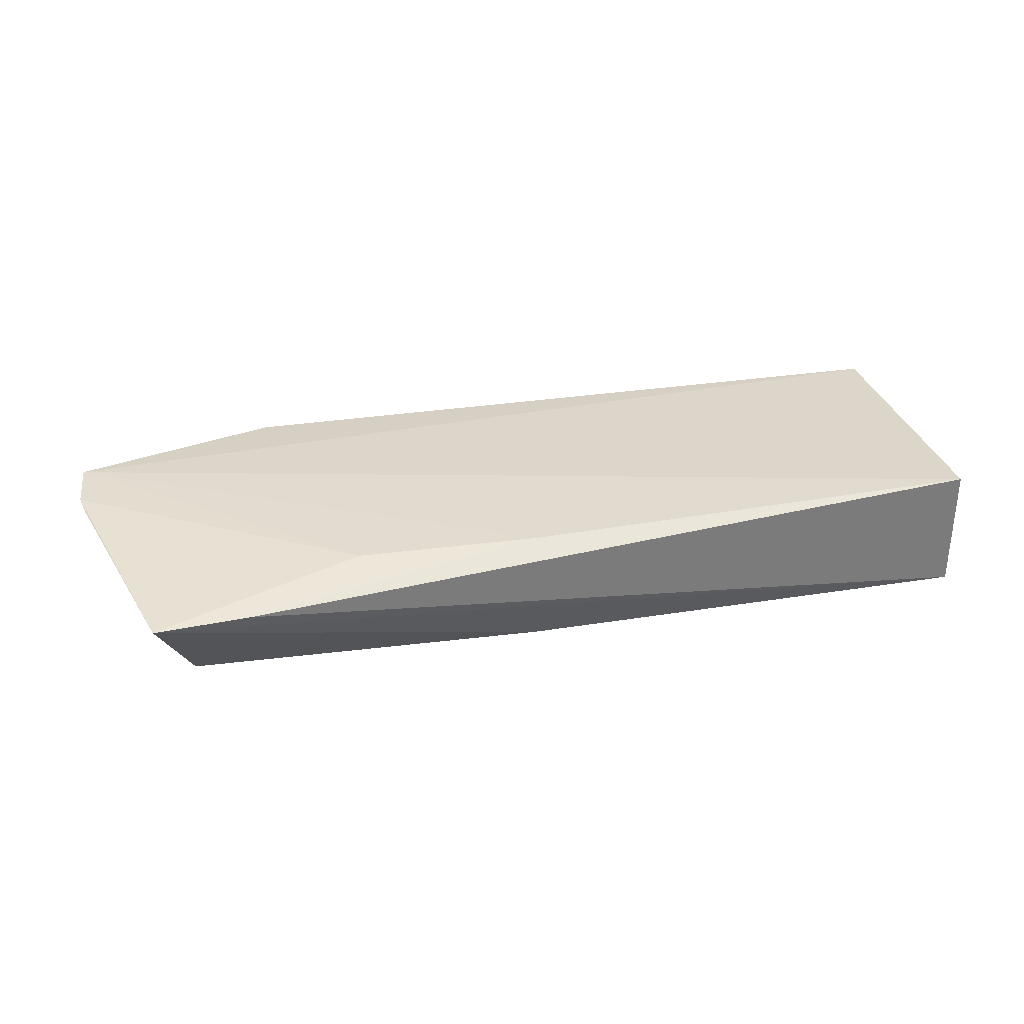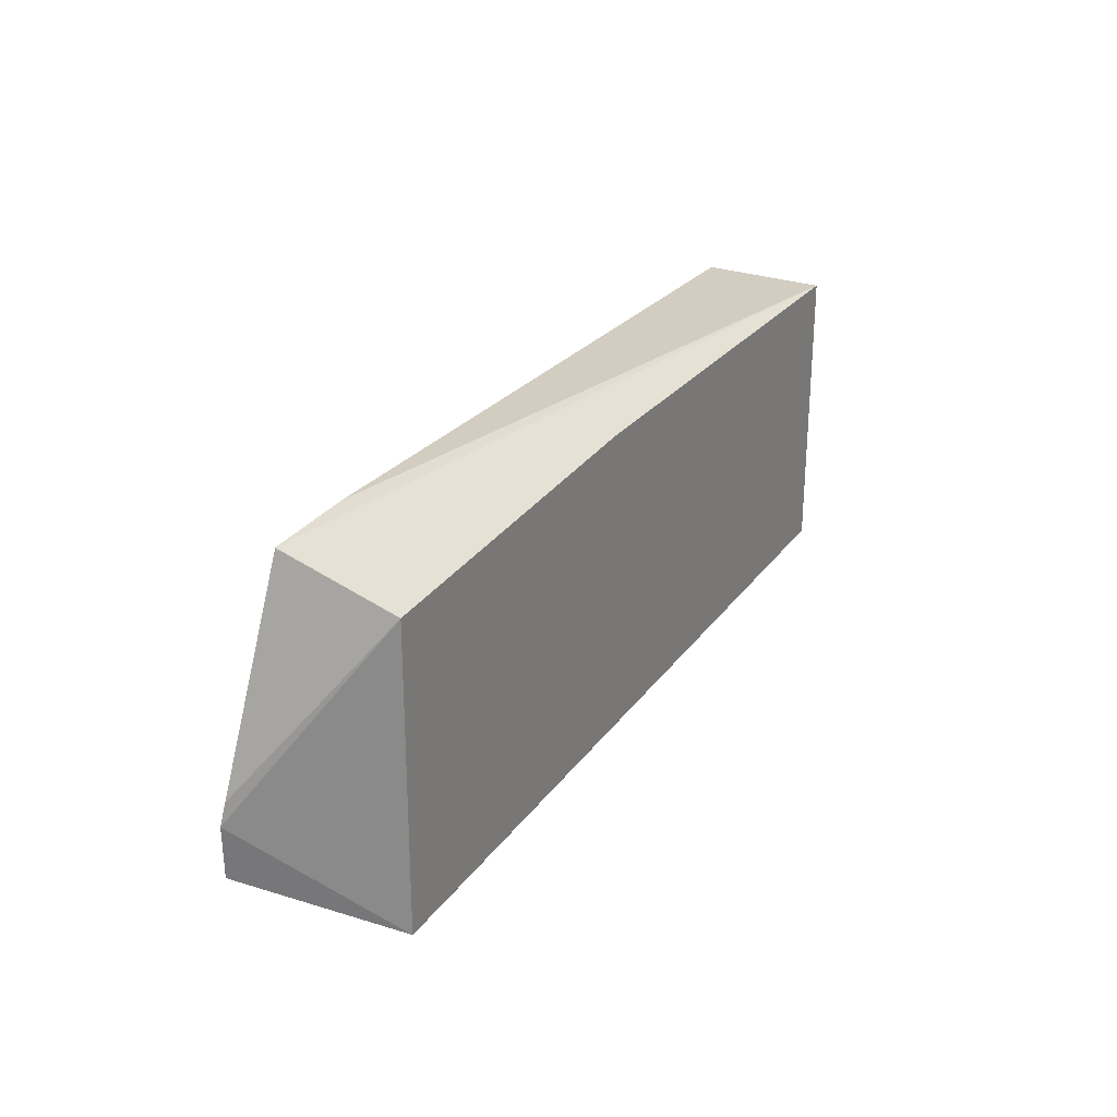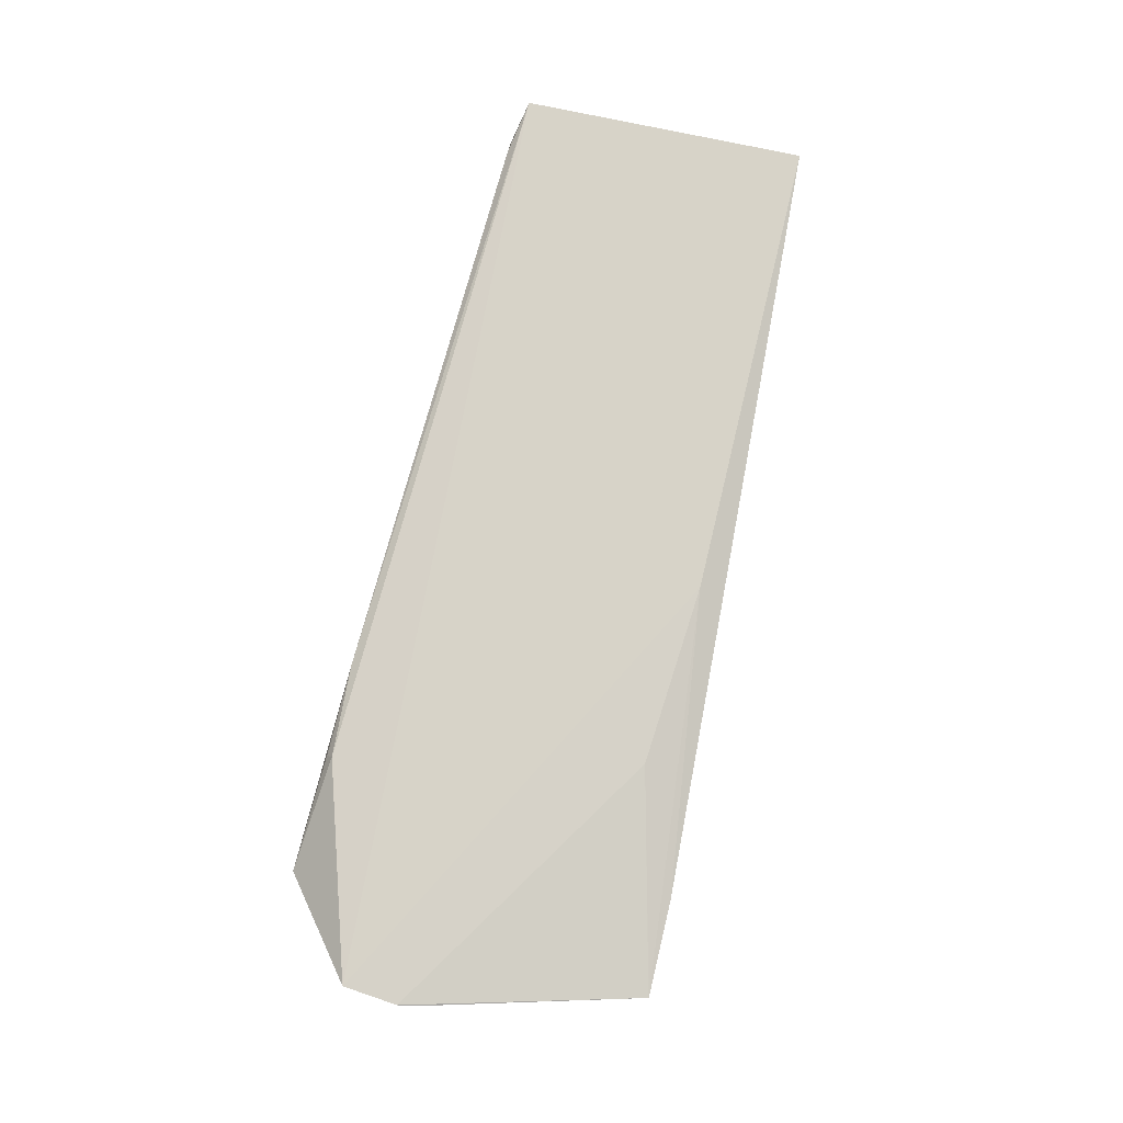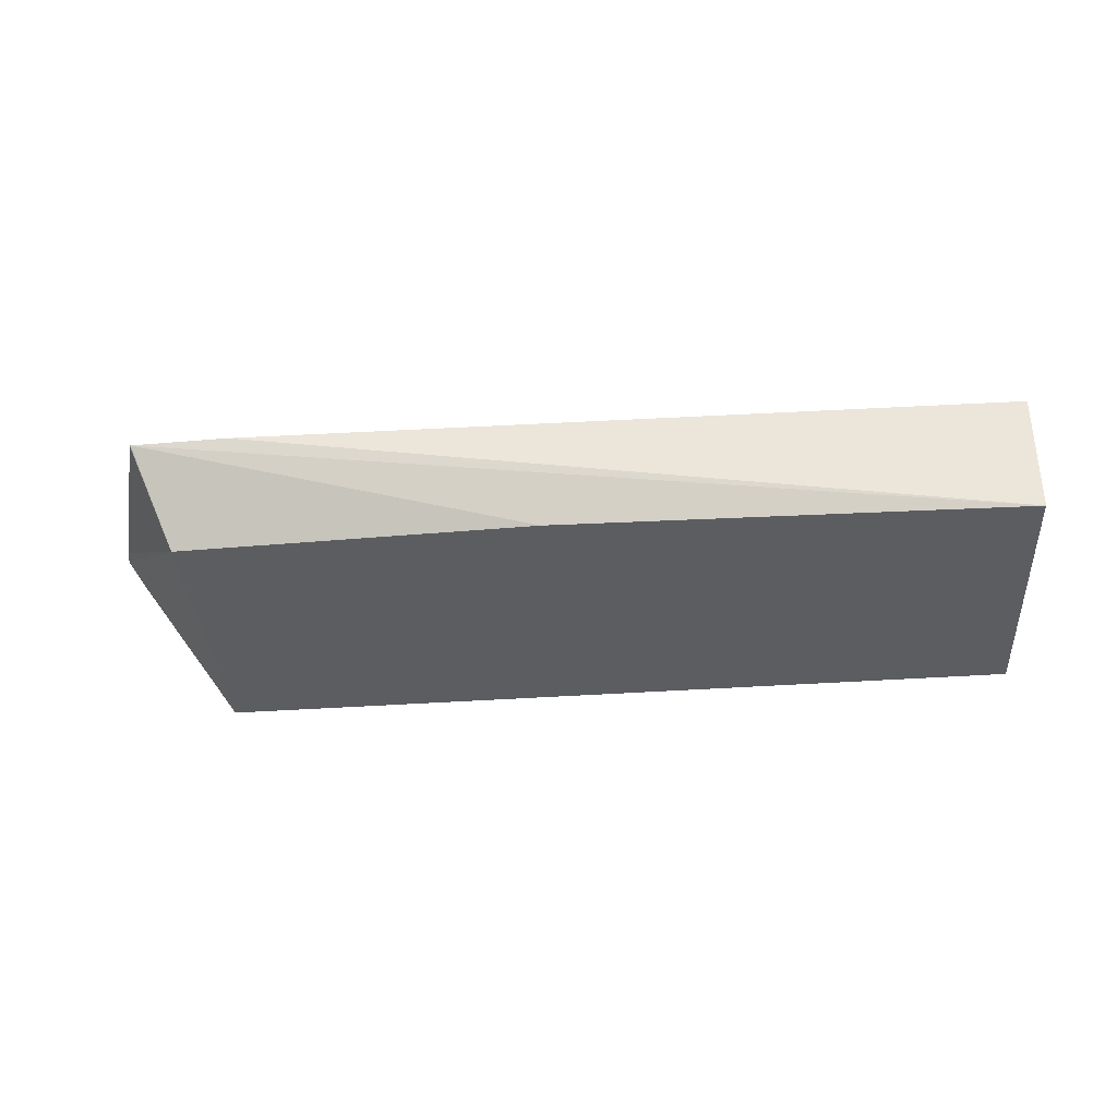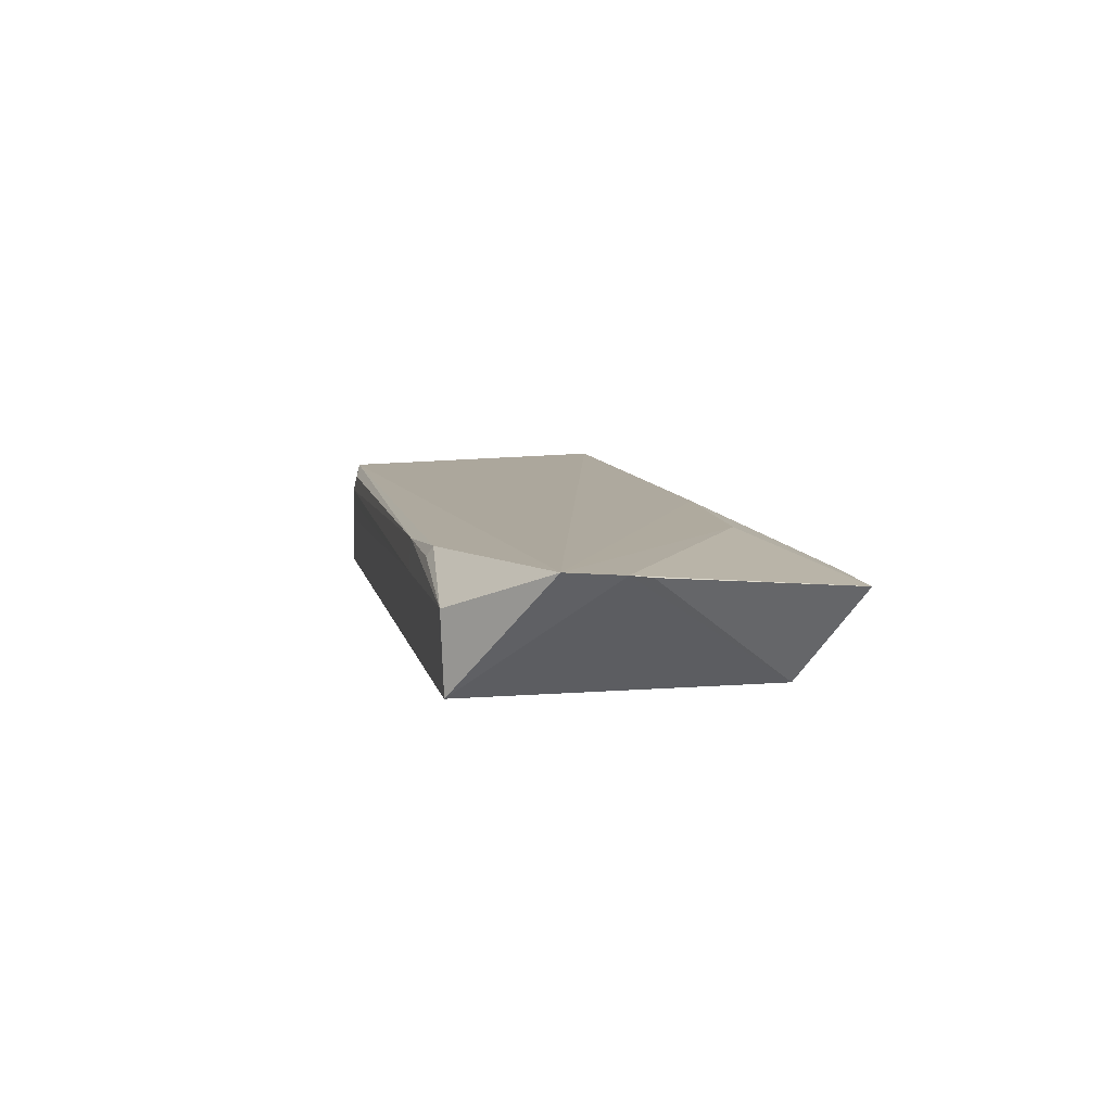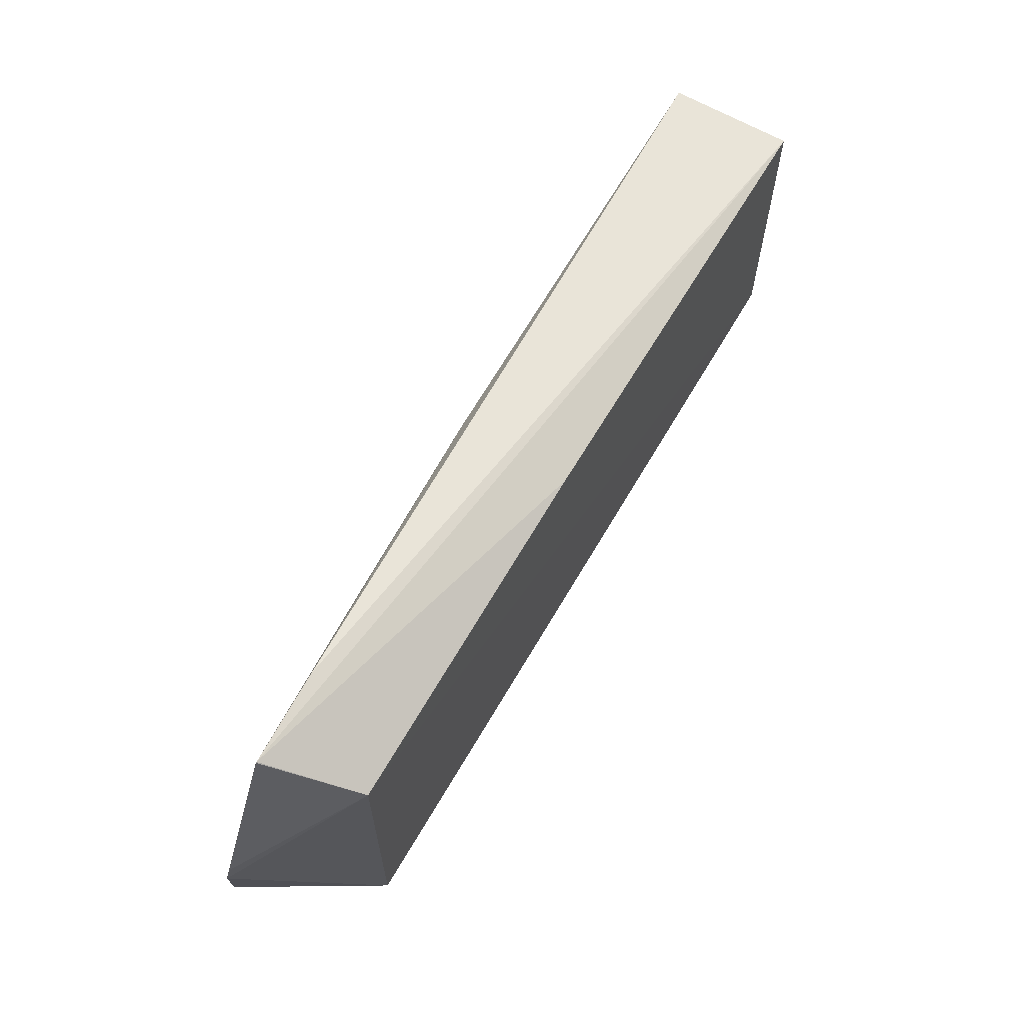
<metadata>
{"format":"obj","ext":"obj","renderer":"f3d","projection":"perspective","resolution":1024,"background":"white","views":[{"elev":31.4,"azim":-13.0,"up":"+Y"},{"elev":26.8,"azim":-60.9,"up":"+Z"},{"elev":76.1,"azim":-76.6,"up":"+Y"},{"elev":-35.4,"azim":3.8,"up":"+Y"},{"elev":8.1,"azim":-102.9,"up":"+Y"},{"elev":63.5,"azim":-59.7,"up":"+Z"}]}
</metadata>
<code>
v 0.01228 0.01524 0.008266
v 0.01227 0.01206 0.00826
v 0.01226 0.01207 0.0008271
v -0.008534 0.01397 0.0001116
v -0.009454 0.01425 0.009211
v -0.008523 0.01206 0.007787
v 0.01222 0.01503 0.001024
v -0.007087 0.01435 0.00921
v -0.008535 0.01207 0.0001893
v 0.0004558 0.01206 0.00826
v 0.01129 0.01435 0.0007279
v -0.0109 0.015 0.002113
v -0.003334 0.01399 0.0002446
v -0.003355 0.01476 0.0003025
v -0.004116 0.0149 0.007873
v -0.01102 0.01492 0.003462
v -0.006646 0.01207 0.0002403
v 0.01085 0.01349 0.0007153
v 0.0108 0.0148 0.0007718
v -0.005711 0.01489 0.0004441
v 0.0004673 0.01501 0.008228
v -0.01091 0.01483 0.004006
v 0.0113 0.01397 0.0007193
v -0.00568 0.01465 0.0002863
v -0.009476 0.01426 0.009201
f 1 2 3
f 6 3 2
f 7 1 3
f 8 5 2
f 8 2 1
f 9 3 6
f 10 6 2
f 10 2 5
f 10 5 6
f 11 7 3
f 12 1 7
f 12 4 9
f 13 9 4
f 14 13 4
f 14 11 13
f 16 12 9
f 16 9 6
f 16 15 12
f 17 13 3
f 17 3 9
f 17 9 13
f 18 3 13
f 19 14 7
f 19 7 11
f 19 11 14
f 20 12 7
f 20 7 14
f 20 4 12
f 21 8 1
f 21 1 12
f 21 12 15
f 21 15 5
f 21 5 8
f 22 16 6
f 23 18 13
f 23 13 11
f 23 11 3
f 23 3 18
f 24 20 14
f 24 14 4
f 24 4 20
f 25 22 6
f 25 6 5
f 25 16 22
f 25 5 15
f 25 15 16

</code>
